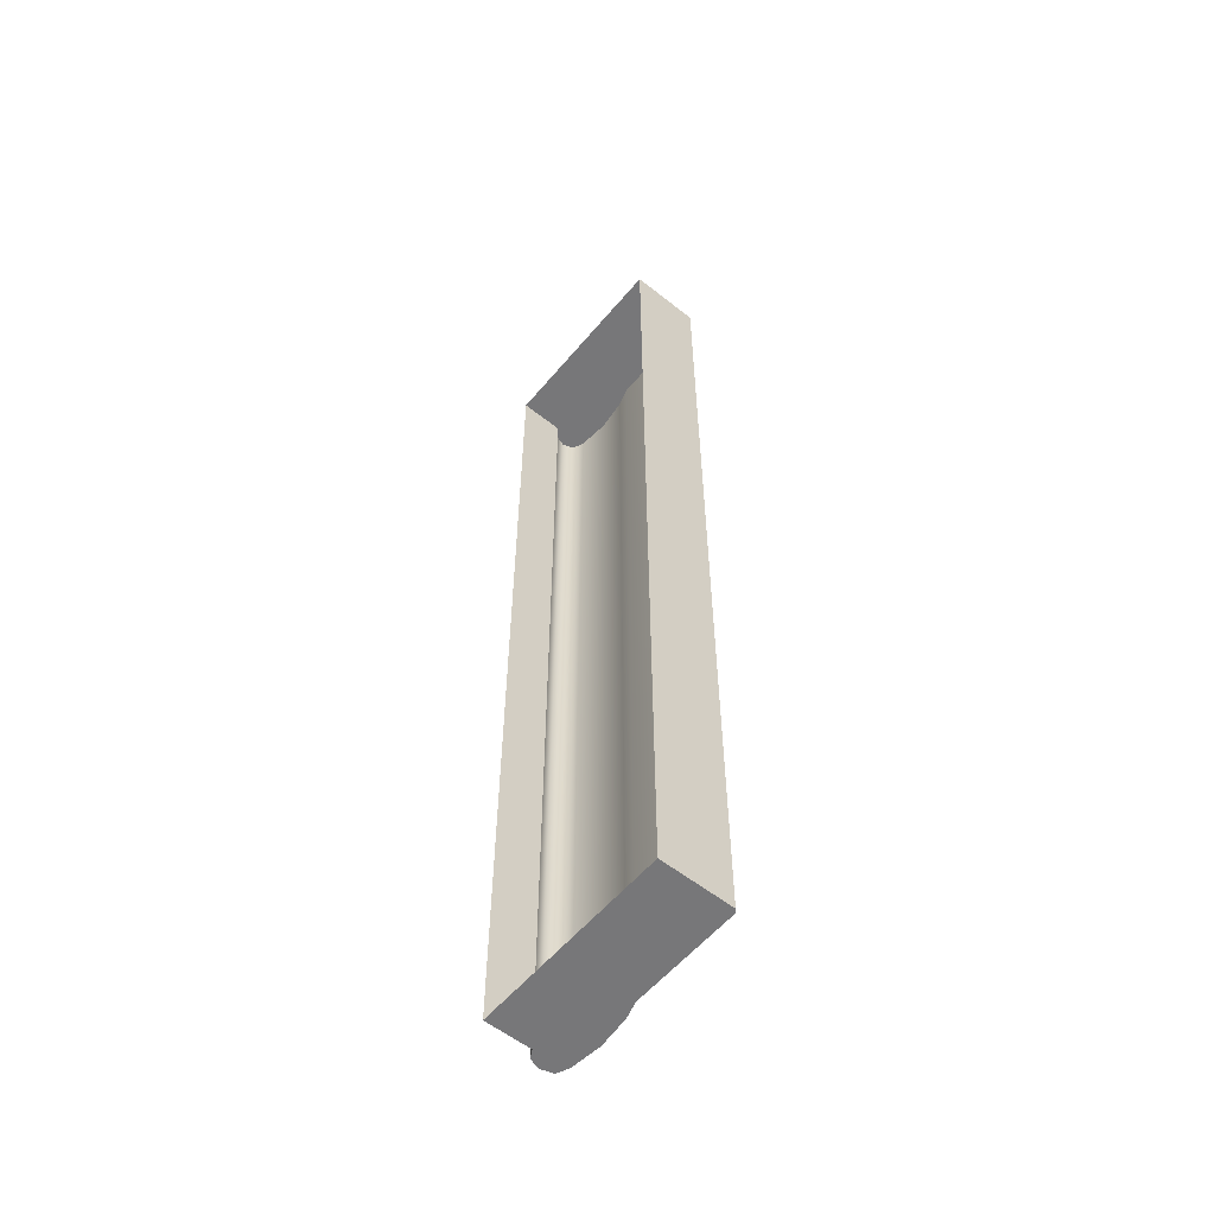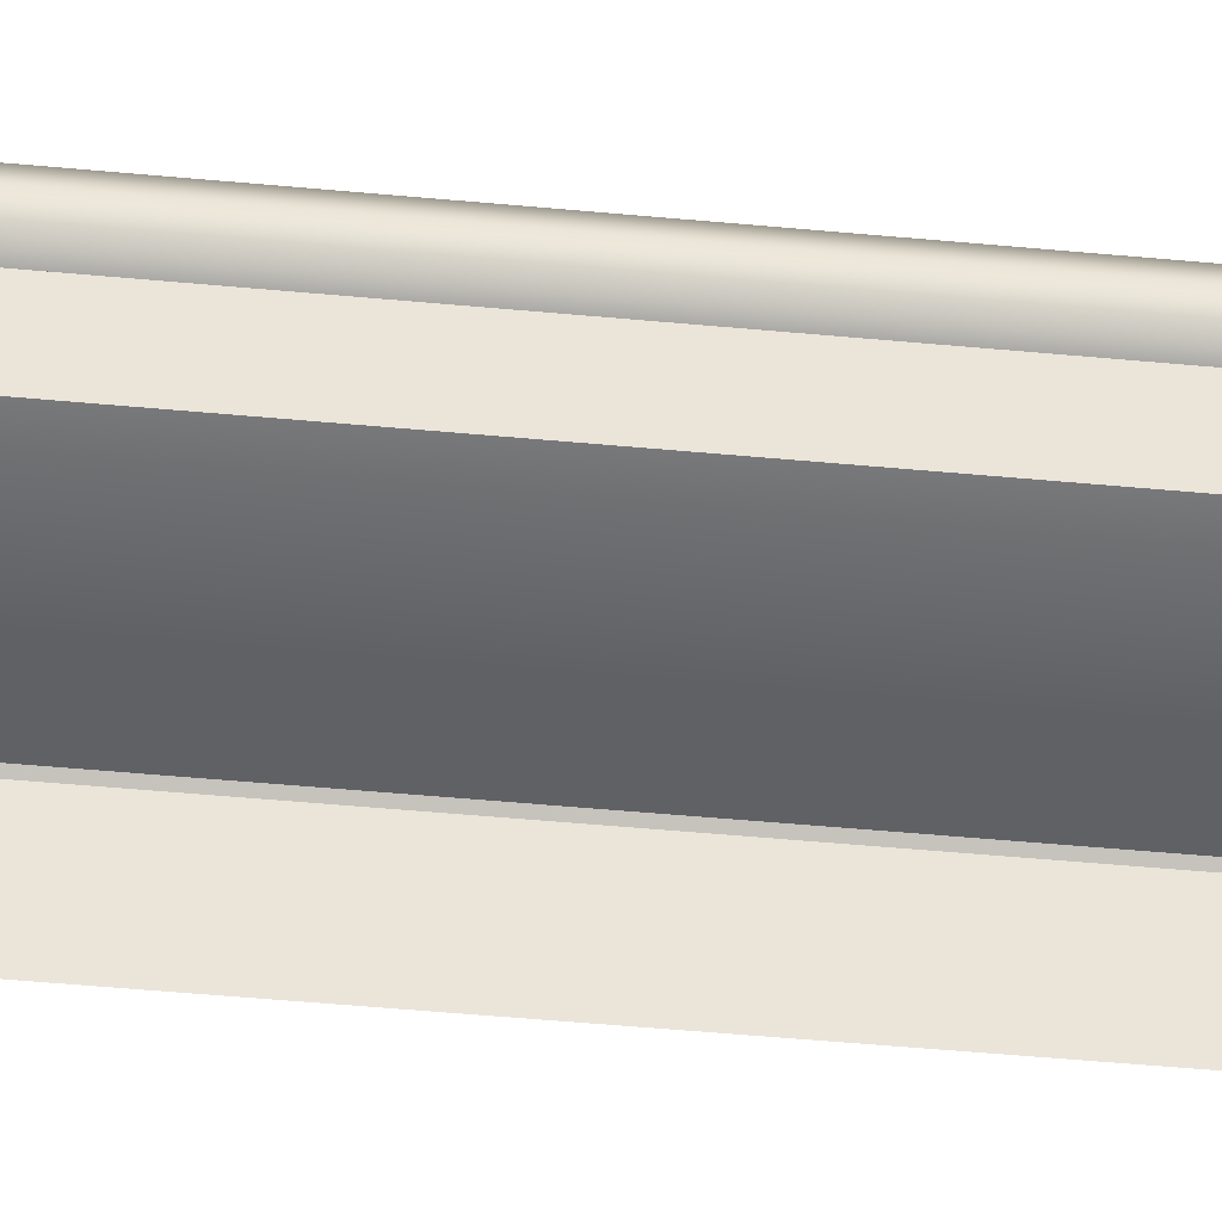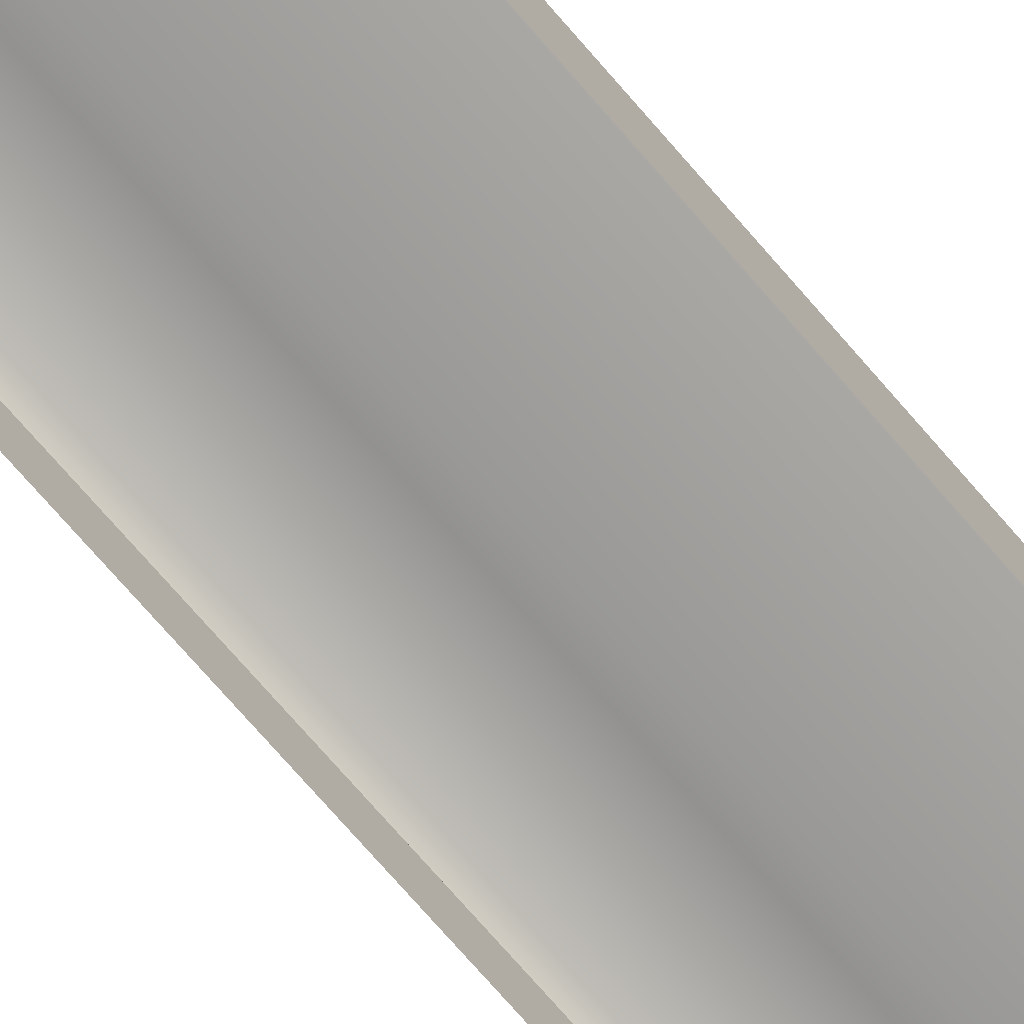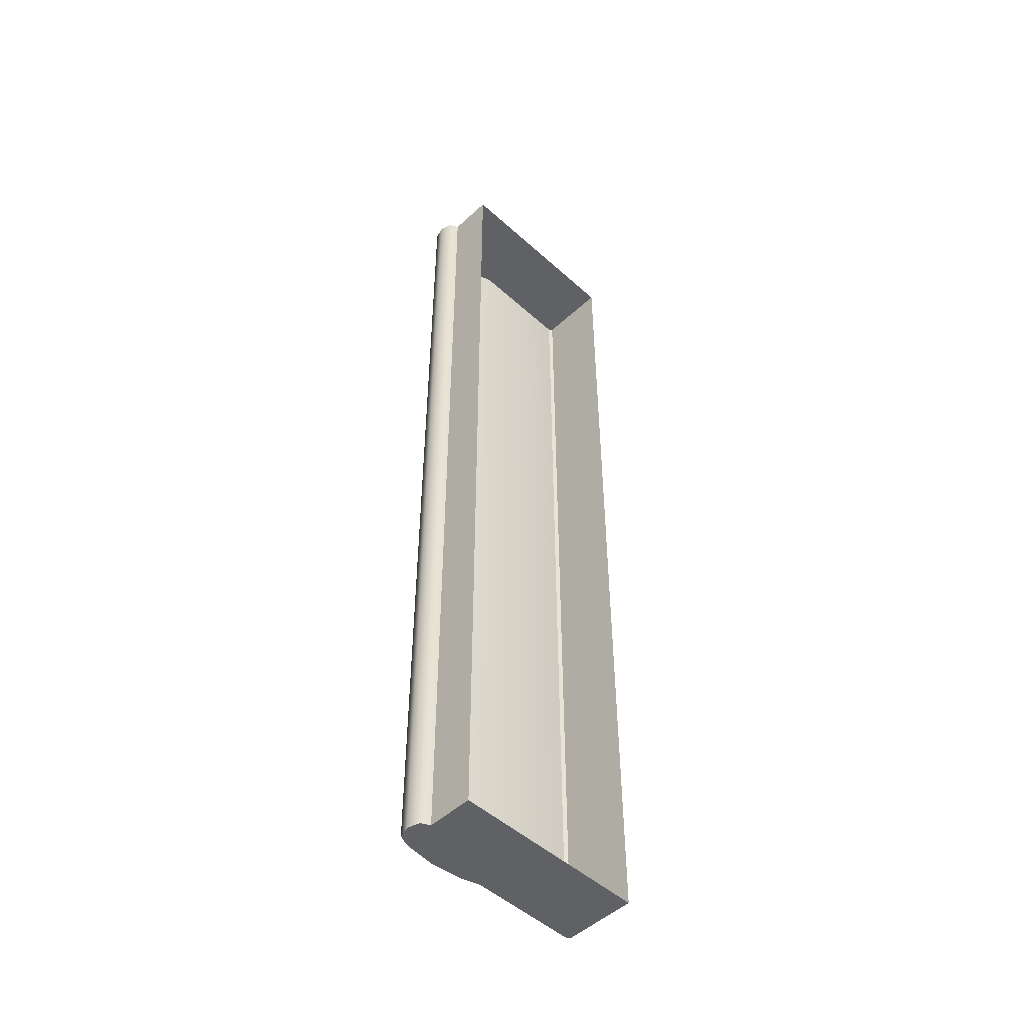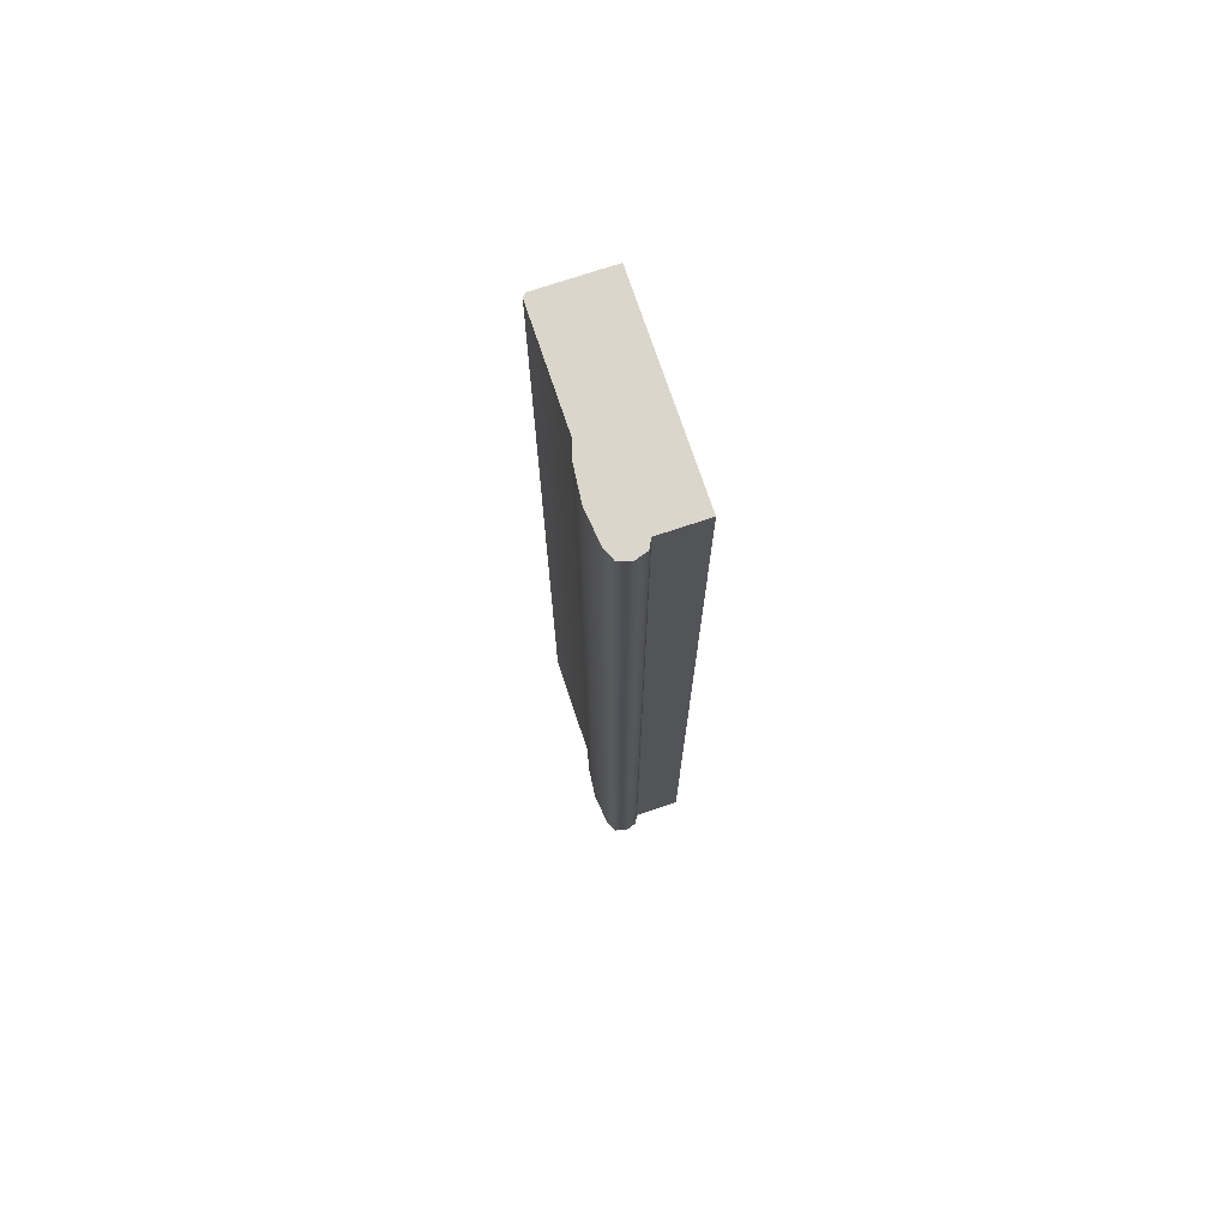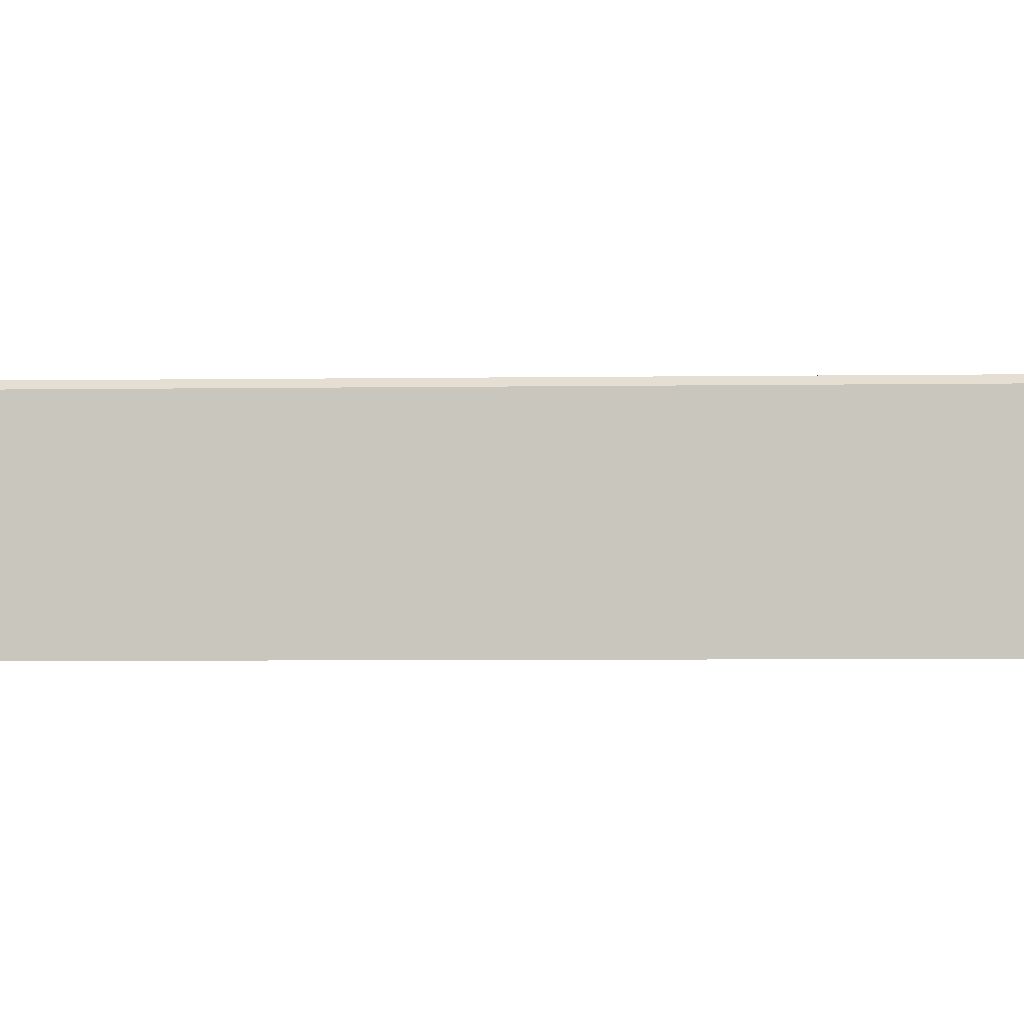
<metadata>
{"format":"obj","ext":"obj","renderer":"f3d","projection":"perspective","resolution":1024,"background":"white","views":[{"elev":-57.2,"azim":50.5,"up":"+Z"},{"elev":-46.7,"azim":-96.2,"up":"+Y"},{"elev":-75.2,"azim":41.1,"up":"+Y"},{"elev":-49.8,"azim":-44.7,"up":"+Z"},{"elev":73.6,"azim":-108.5,"up":"+Z"},{"elev":-2.8,"azim":95.0,"up":"+Y"}]}
</metadata>
<code>
o pool_pool_Plane.012
v 0.3668 0.008095 -0.5
v 0.3844 0.002865 -0.5
v 0.297 -0.07372 -0.5
v 0.3668 0.008095 0.5
v 0.3844 0.002865 0.5
v 0.297 -0.07372 0.5
v 0.5 -0.07372 -0.5
v 0.297 -0.02655 -0.5
v 0.2881 -0.02177 -0.5
v 0.2843 -0.009455 -0.5
v 0.2881 0.002865 -0.5
v 0.3 0.008095 -0.5
v 0.3331 0.01167 -0.5
v 0.4968 0.002865 -0.5
v 0.5 0 -0.5
v 0.5 -0.07372 0.5
v 0.297 -0.02655 0.5
v 0.2881 -0.02177 0.5
v 0.2843 -0.009455 0.5
v 0.2881 0.002865 0.5
v 0.3 0.008095 0.5
v 0.3331 0.01167 0.5
v 0.4968 0.002865 0.5
v 0.5 -0 0.5
v 0.4968 0.002865 0
v 0.5 0 -0.2
v 0.4968 0.002865 -0.2
v 0.297 -0.07372 -0
v 0.297 -0.02655 0.1
v 0.297 -0.02655 -0
v 0.297 -0.07372 0.1
v 0.297 -0.02655 0.2
v 0.297 -0.07372 0.2
v 0.297 -0.02655 0.3
v 0.297 -0.07372 0.3
v 0.297 -0.02655 0.4
v 0.297 -0.07372 0.4
v 0.297 -0.02655 0.5
v 0.2843 -0.009455 0.2
v 0.2881 0.002865 0.4
v 0.2881 0.002865 0.2
v 0.3331 0.01167 0.4
v 0.3668 0.008095 0.2
v 0.3331 0.01167 0.2
v 0.3668 0.008095 0.4
v 0.3844 0.002865 0.2
v 0.3 0.008095 0.4
v 0.3 0.008095 0.2
v 0.4968 0.002865 0.4
v 0.4968 0.002865 0.2
v 0.2881 -0.02177 0.4
v 0.2881 -0.02177 0.2
v 0.297 -0.02655 0.2
v 0.2843 -0.009455 -0
v 0.2881 0.002865 0
v 0.3331 0.01167 0
v 0.3668 0.008095 0
v 0.3844 0.002865 0
v 0.3 0.008095 0
v 0.4968 0.002865 0
v 0.2881 -0.02177 -0
v 0.297 -0.02655 -0
v 0.3844 0.002865 0
v 0.4968 0.002865 -0.2
v 0.3844 0.002865 -0.2
v 0.2843 -0.009455 -0.2
v 0.2881 0.002865 0
v 0.2881 0.002865 -0.2
v 0.3668 0.008095 0
v 0.3668 0.008095 -0.2
v 0.3331 0.01167 -0.2
v 0.3 0.008095 0
v 0.3 0.008095 -0.2
v 0.2881 -0.02177 -0
v 0.2881 -0.02177 -0.2
v 0.297 -0.02655 -0.2
v 0.4968 0.002865 0.2
v 0.5 -0 0.4
v 0.5 -0 0.2
v 0.5 0 0
v 0.4968 0.002865 0
v 0.297 -0.07372 -0.1
v 0.297 -0.02655 -0
v 0.297 -0.02655 -0.1
v 0.5 -0 0.4
v 0.5 -0.07372 0.2
v 0.5 -0 0.2
v 0.5 -0.07372 -0
v 0.5 0 0
v 0.297 -0.07372 -0.2
v 0.297 -0.02655 -0.2
v 0.297 -0.02655 0.4
v 0.2881 -0.02177 0.5
v 0.2881 0.002865 0.5
v 0.2843 -0.009455 0.4
v 0.3844 0.002865 0.4
v 0.4968 0.002865 0.5
v 0.3 0.008095 0.5
v 0.3668 0.008095 0.5
v 0.3331 0.01167 0.5
v 0.5 0 -0.2
v 0.5 -0.07372 -0.4
v 0.5 0 -0.4
v 0.4968 0.002865 -0.2
v 0.5 0 -0.4
v 0.4968 0.002865 -0.4
v 0.3844 0.002865 -0.2
v 0.4968 0.002865 -0.4
v 0.3844 0.002865 -0.4
v 0.2843 -0.009455 -0.4
v 0.2881 0.002865 -0.2
v 0.2881 0.002865 -0.4
v 0.3668 0.008095 -0.2
v 0.3668 0.008095 -0.4
v 0.3331 0.01167 -0.4
v 0.3 0.008095 -0.2
v 0.3 0.008095 -0.4
v 0.2881 -0.02177 -0.2
v 0.2881 -0.02177 -0.4
v 0.297 -0.02655 -0.4
v 0.297 -0.07372 -0.3
v 0.297 -0.02655 -0.2
v 0.297 -0.02655 -0.3
v 0.297 -0.07372 -0.4
v 0.297 -0.02655 -0.4
v 0.5 -0.07372 -0.2
v 0.5 0 -0.2
v 0.3844 0.002865 -0.4
v 0.4968 0.002865 -0.5
v 0.3844 0.002865 -0.5
v 0.2843 -0.009455 -0.5
v 0.2881 0.002865 -0.4
v 0.2881 0.002865 -0.5
v 0.3668 0.008095 -0.4
v 0.3668 0.008095 -0.5
v 0.3331 0.01167 -0.5
v 0.3 0.008095 -0.4
v 0.3 0.008095 -0.5
v 0.2881 -0.02177 -0.4
v 0.2881 -0.02177 -0.5
v 0.297 -0.02655 -0.5
v 0.297 -0.07372 -0.5
v 0.297 -0.02655 -0.4
v 0.297 -0.02655 -0.5
v 0.5 -0.07372 -0.5
v 0.5 0 -0.5
v 0.4968 0.002865 -0.4
v 0.5 0 -0.5
v 0.4968 0.002865 -0.5
v 0.5 -0 0.5
v 0.5 -0.07372 0.4
v 0.4968 0.002865 0.5
v 0.4968 0.002865 0.4
v 0.5 0 0
v 0.297 -0.07372 0.5
v 0.4968 0.002865 0
v 0.2843 -0.009455 -0
v 0.3331 0.01167 0
v 0.297 -0.02655 -0
v 0.297 -0.07372 -0
v 0.297 -0.02655 0.5
v 0.2843 -0.009455 0.5
v 0.3844 0.002865 0.5
v 0.5 -0.07372 -0.2
v 0.5 0 -0.2
v 0.4968 0.002865 -0.2
v 0.2843 -0.009455 -0.2
v 0.3331 0.01167 -0.2
v 0.297 -0.02655 -0.2
v 0.297 -0.07372 -0.2
v 0.4968 0.002865 -0.4
v 0.2843 -0.009455 -0.4
v 0.3331 0.01167 -0.4
v 0.297 -0.02655 -0.4
v 0.297 -0.07372 -0.4
v 0.5 0 -0.4
v 0.5 -0.07372 0.5
v 0.5 -0 0.5
v 0.5 0 -0.4
v 0.4968 0.002865 -0.4
v -0.5 -0 0.4
v -0.4968 0.002865 0.4
f 1 2 3
f 4 5 6
f 7 3 2
f 8 9 10
f 10 11 12
f 12 13 8
f 2 14 7
f 13 1 8
f 8 10 12
f 15 7 14
f 8 1 3
f 16 6 5
f 17 18 19
f 19 20 21
f 21 22 17
f 5 23 16
f 22 4 17
f 17 19 21
f 24 16 23
f 17 4 6
f 25 26 27
f 28 29 30
f 31 32 29
f 33 34 32
f 35 36 34
f 37 38 36
f 39 40 41
f 42 43 44
f 45 46 43
f 47 44 48
f 46 49 50
f 51 39 52
f 40 48 41
f 53 51 52
f 54 41 55
f 56 43 57
f 43 58 57
f 48 56 59
f 46 60 58
f 52 54 61
f 41 59 55
f 62 52 61
f 63 64 65
f 66 67 68
f 69 65 70
f 71 69 70
f 72 71 73
f 67 73 68
f 74 66 75
f 76 74 75
f 77 78 79
f 77 80 81
f 82 83 84
f 85 86 87
f 87 88 89
f 90 84 91
f 92 93 51
f 94 47 40
f 93 95 51
f 96 97 49
f 98 42 47
f 99 96 45
f 100 45 42
f 95 94 40
f 101 102 103
f 104 105 106
f 107 108 109
f 110 111 112
f 113 109 114
f 115 113 114
f 116 115 117
f 111 117 112
f 118 110 119
f 120 118 119
f 121 122 123
f 124 123 125
f 89 126 127
f 128 129 130
f 131 132 133
f 134 130 135
f 136 134 135
f 137 136 138
f 132 138 133
f 139 131 140
f 141 139 140
f 142 143 144
f 103 145 146
f 147 148 149
f 150 151 85
f 152 78 153
f 25 154 26
f 28 31 29
f 31 33 32
f 33 35 34
f 35 37 36
f 37 155 38
f 39 95 40
f 42 45 43
f 45 96 46
f 47 42 44
f 46 96 49
f 51 95 39
f 40 47 48
f 53 92 51
f 54 39 41
f 56 44 43
f 43 46 58
f 48 44 56
f 46 50 60
f 52 39 54
f 41 48 59
f 62 53 52
f 63 156 64
f 66 157 67
f 69 63 65
f 71 158 69
f 72 158 71
f 67 72 73
f 74 157 66
f 76 159 74
f 77 153 78
f 77 79 80
f 82 160 83
f 85 151 86
f 87 86 88
f 90 82 84
f 92 161 93
f 94 98 47
f 93 162 95
f 96 163 97
f 98 100 42
f 99 163 96
f 100 99 45
f 95 162 94
f 101 164 102
f 104 165 105
f 107 166 108
f 110 167 111
f 113 107 109
f 115 168 113
f 116 168 115
f 111 116 117
f 118 167 110
f 120 169 118
f 121 170 122
f 124 121 123
f 89 88 126
f 128 171 129
f 131 172 132
f 134 128 130
f 136 173 134
f 137 173 136
f 132 137 138
f 139 172 131
f 141 174 139
f 142 175 143
f 103 102 145
f 147 176 148
f 150 177 151
f 152 178 78

</code>
